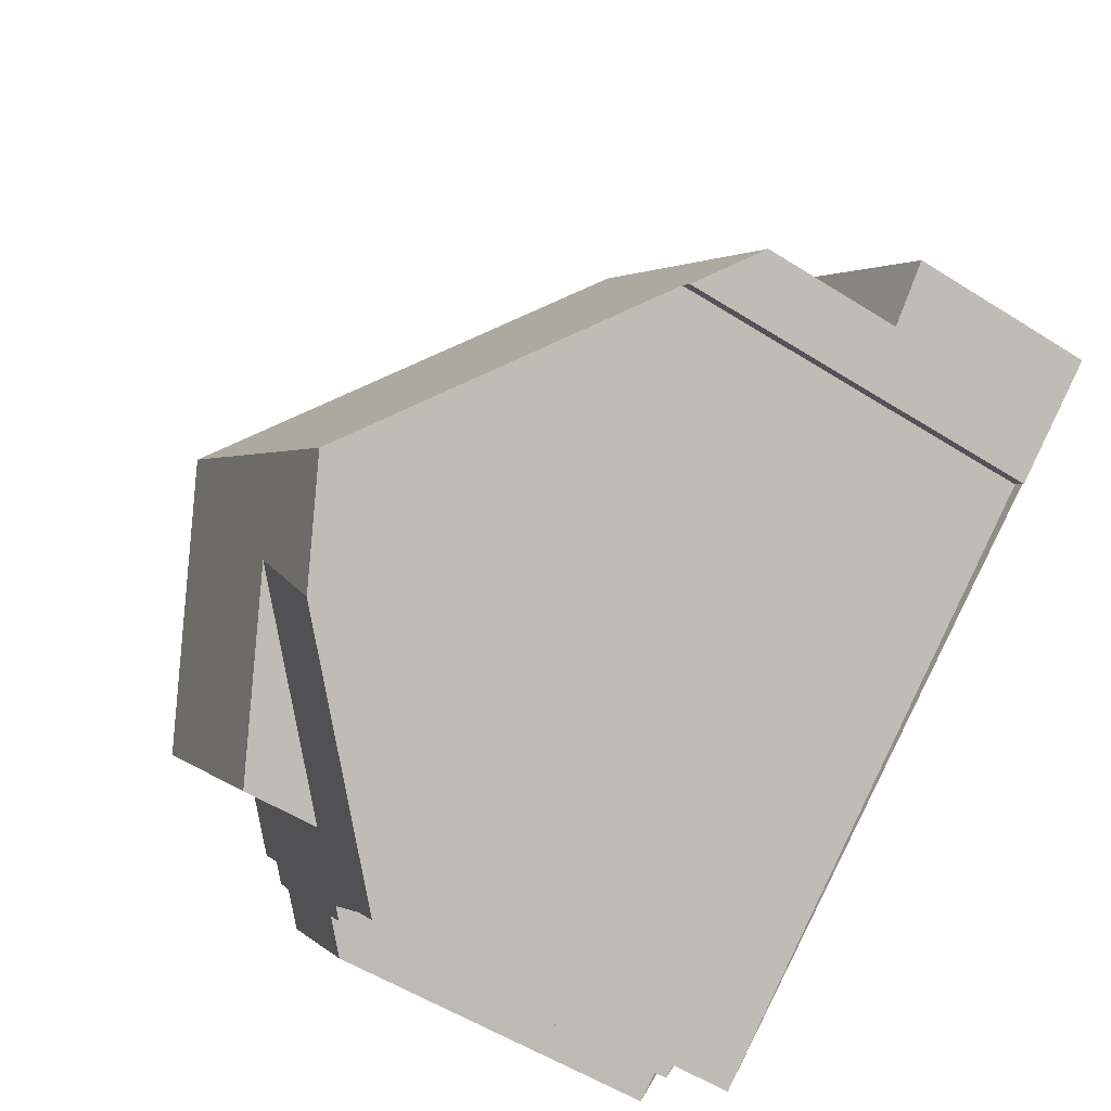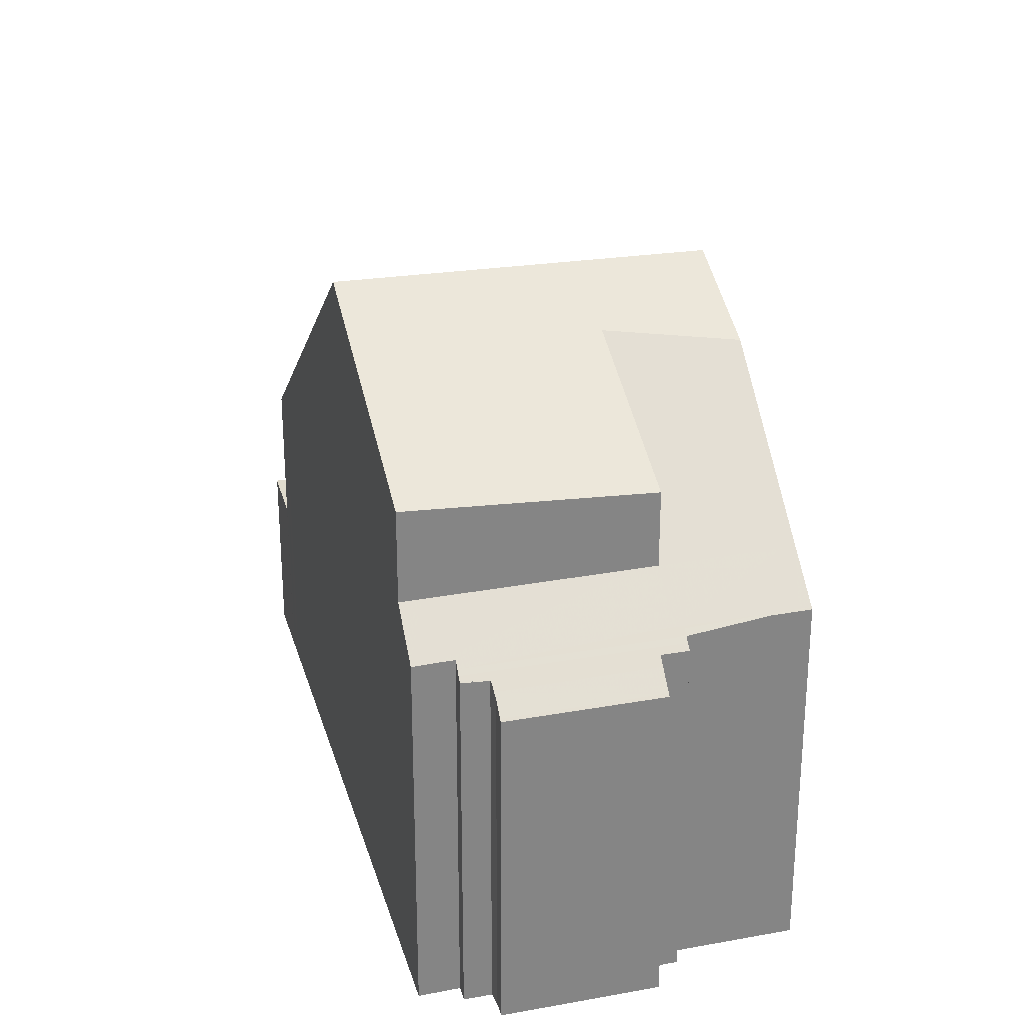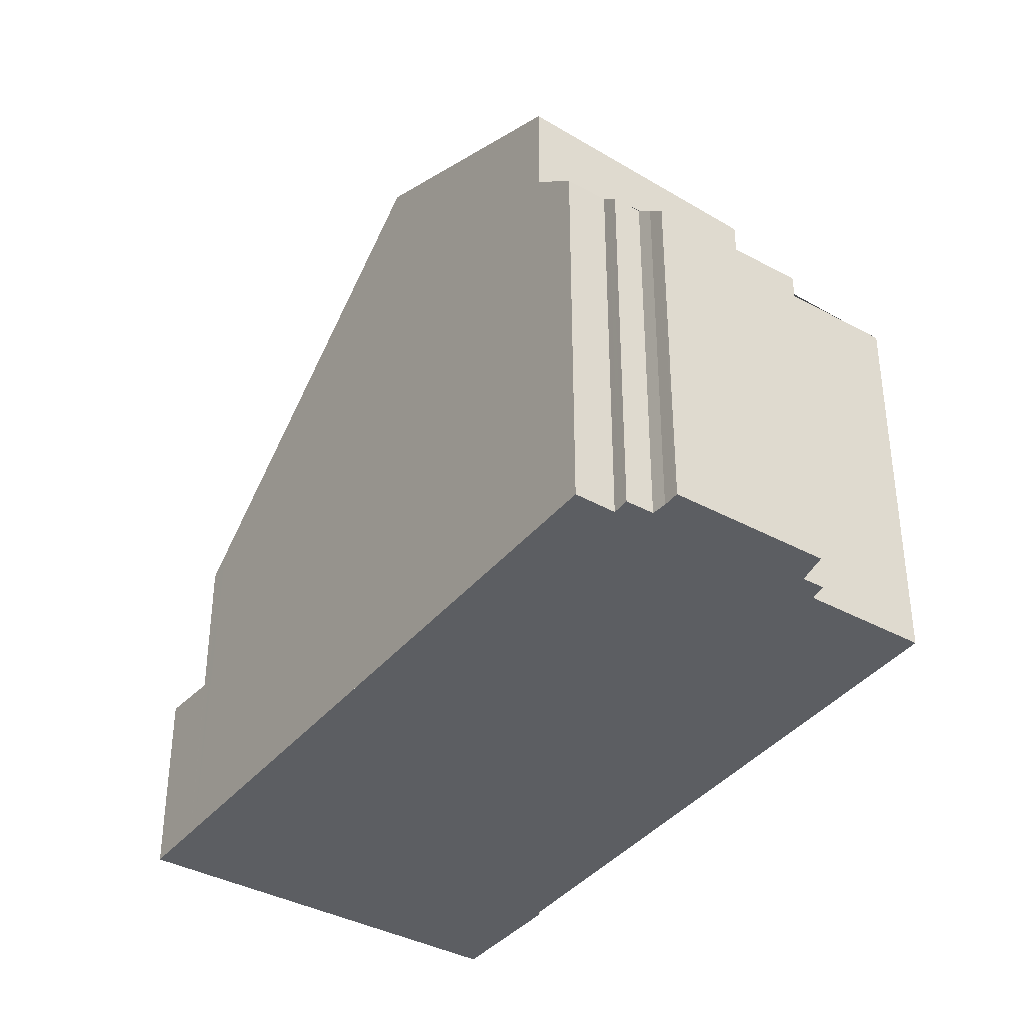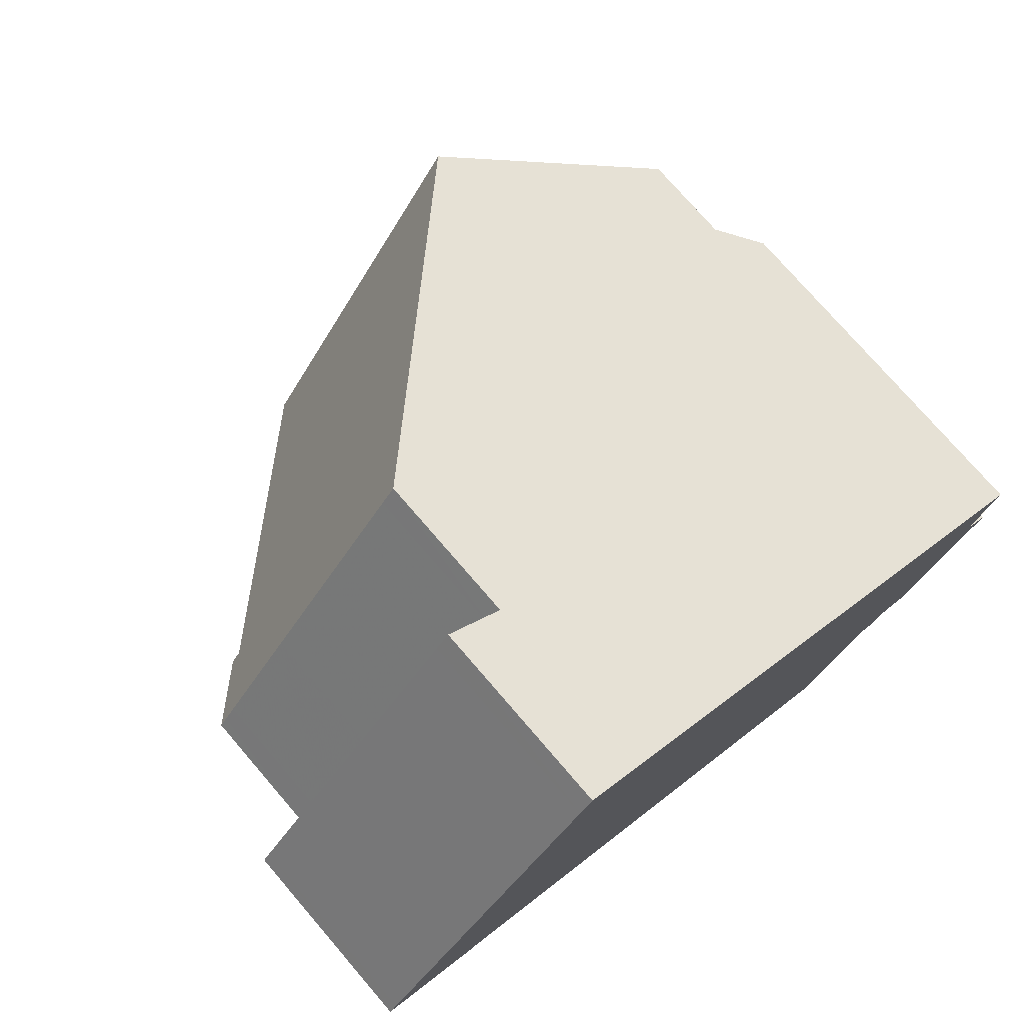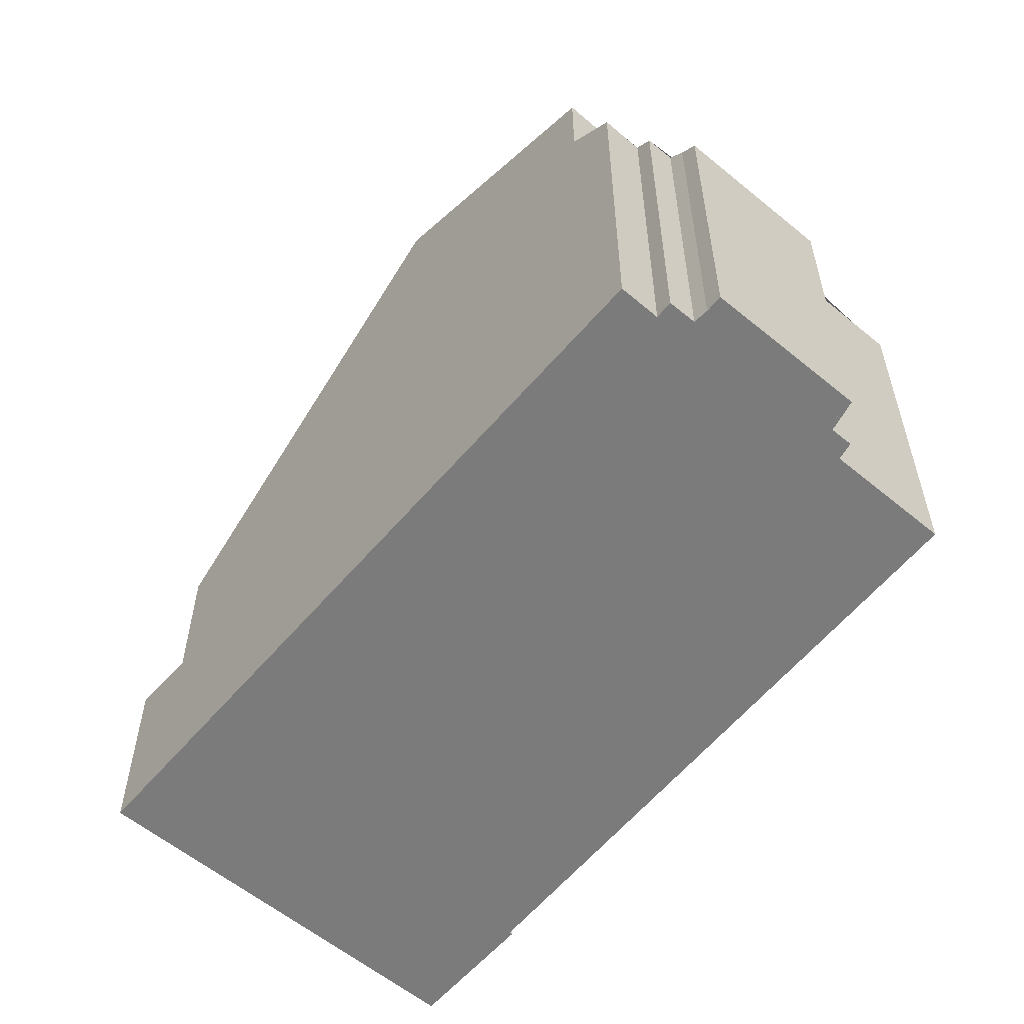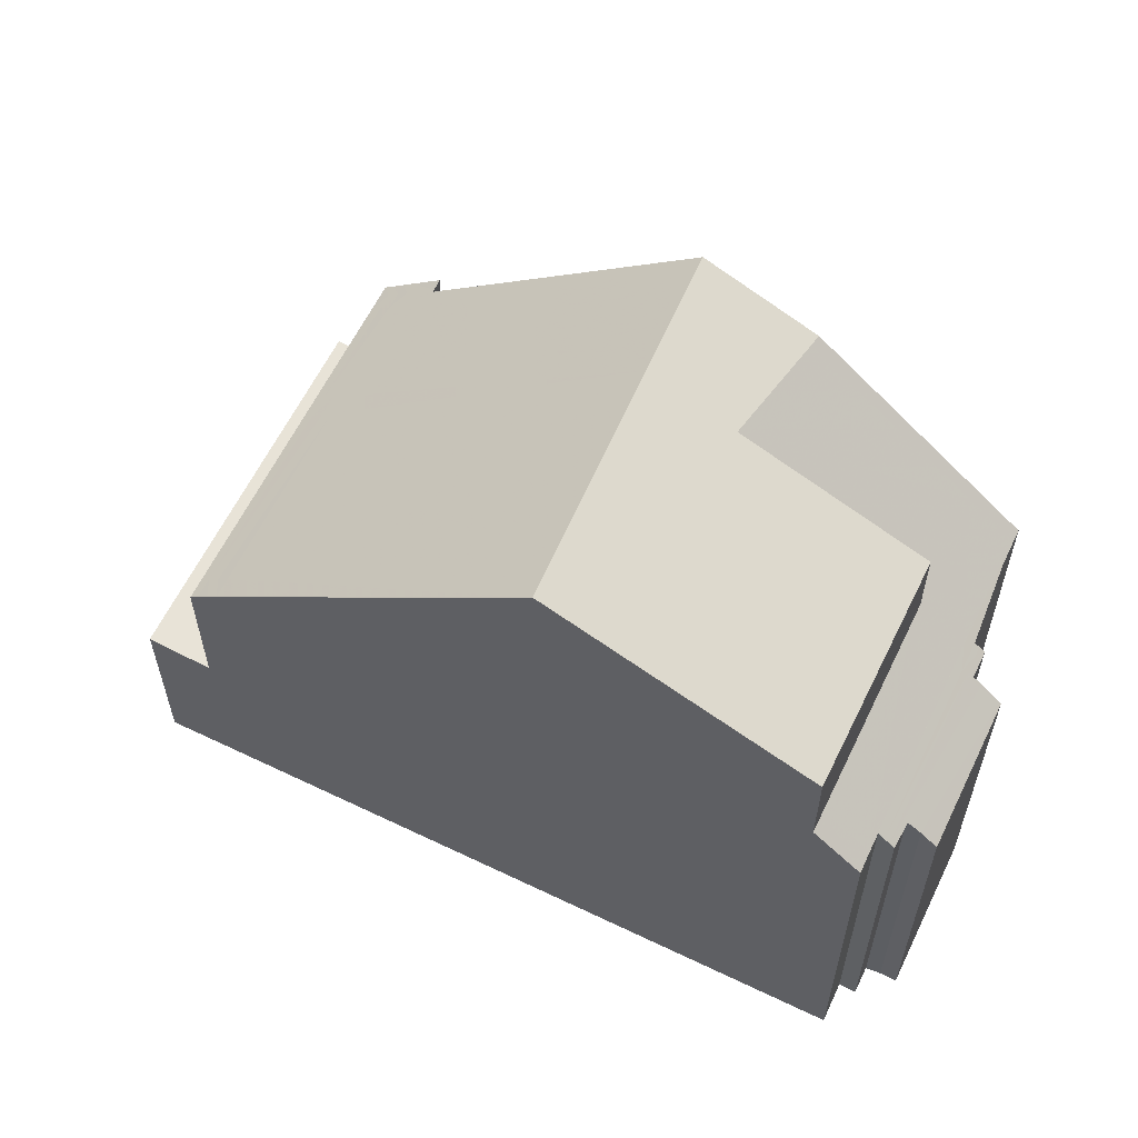
<metadata>
{"format":"obj","ext":"obj","renderer":"f3d","projection":"perspective","resolution":1024,"background":"white","views":[{"elev":-55.2,"azim":56.3,"up":"+Y"},{"elev":28.2,"azim":-67.7,"up":"+Z"},{"elev":-37.9,"azim":-87.2,"up":"+Z"},{"elev":75.3,"azim":139.3,"up":"+Y"},{"elev":-58.5,"azim":-92.8,"up":"+Z"},{"elev":60.5,"azim":-116.6,"up":"+Z"}]}
</metadata>
<code>
v -1635 -2393 5.832
v -1635 -2393 5.839
v -1643 -2398 5.78
v -1644 -2397 5.774
v -1644 -2397 5.559
v -1645 -2397 5.558
v -1645 -2397 5.164
v -1646 -2395 5.163
v -1646 -2395 5.378
v -1646 -2395 5.568
v -1646 -2394 5.568
v -1646 -2394 5.788
v -1646 -2394 5.779
v -1637 -2387 2.893
v -1634 -2392 2.922
v -1643 -2391 9.541
v -1639 -2395 9.305
v -1642 -2391 9.527
v -1639 -2395 9.305
v -1643 -2391 9.541
v -1638 -2387 5.047
v -1634 -2392 5.041
v -1642 -2391 9.527
v -1646 -2393 7.816
v -1640 -2396 8.553
v -1646 -2393 6.389
v -1641 -2395 8.816
v -1643 -2391 9.299
v -1640 -2396 8.553
v -1637 -2387 2.894
v -1637 -2387 2.892
v -1637 -2387 2.89
v -1634 -2392 2.921
v -1634 -2392 2.921
v -1634 -2392 2.921
v -1634 -2392 2.835
v -1638 -2388 2.806
v -1638 -2387 2.805
v -1634 -2392 2.836
v -1638 -2388 2.806
v -1643 -2391 9.256
v -1638 -2388 5.047
v -1646 -2394 7.795
v -1646 -2394 5.784
v -1646 -2394 6.39
v -1638 -2388 5.295
v -1638 -2388 5.296
v -1635 -2392 5.308
v -1634 -2392 5.041
v -1634 -2392 2.835
v -1635 -2393 5.838
v -1635 -2392 5.307
v -1646 -2394 7.795
v -1646 -2393 7.816
v -1646 -2394 6.39
v -1646 -2393 6.389
v -1644 -2396 6.401
v -1642 -2398 6.407
v -1644 -2396 7.585
v -1638 -2388 5.432
v -1638 -2388 5.433
v -1635 -2392 5.444
v -1635 -2393 5.445
v -1638 -2388 5.054
v -1638 -2387 5.054
v -1634 -2392 5.048
v -1634 -2392 5.048
v -1638 -2388 5.157
v -1638 -2388 5.158
v -1635 -2392 5.169
v -1634 -2392 5.17
v -1638 -2388 5.047
v -1638 -2387 5.047
v -1634 -2392 5.041
v -1634 -2392 5.041
v -1638 -2387 2.805
v -1634 -2392 2.836
v -1642 -2398 6.406
v -1643 -2398 5.779
v -1635 -2392 5.307
v -1635 -2392 5.444
v -1635 -2392 5.169
v -1635 -2392 5.048
v -1635 -2392 5.042
v -1635 -2392 5.042
v -1635 -2392 2.833
v -1639 -2395 9.313
v -1639 -2395 9.313
v -1640 -2396 8.579
v -1640 -2396 8.579
v -1634 -2391 2.919
v -1635 -2392 2.833
v -1634 -2391 2.92
v -1646 -2394 5.635
v -1644 -2397 5.634
v -1646 -2394 5.7
v -1644 -2397 5.699
v -1646 -2395 5.196
v -1645 -2397 5.196
v -1636 -2390 2.824
v -1644 -2397 5.634
v -1644 -2397 5.699
v -1644 -2396 7.585
v -1644 -2396 6.401
v -1644 -2397 5.559
v -1636 -2391 5.44
v -1636 -2391 5.303
v -1636 -2391 5.165
v -1636 -2390 5.05
v -1636 -2390 5.043
v -1636 -2390 5.043
v -1644 -2396 7.585
v -1644 -2396 6.401
v -1640 -2394 9.388
v -1640 -2394 9.388
v -1641 -2395 8.816
v -1641 -2395 8.816
v -1636 -2390 2.824
v -1635 -2390 2.91
v -1635 -2390 2.911
v -1645 -2397 5.448
v -1646 -2395 5.441
v -1636 -2390 2.822
v -1644 -2397 5.634
v -1644 -2397 5.699
v -1644 -2396 7.605
v -1644 -2396 6.4
v -1645 -2397 5.448
v -1636 -2390 5.439
v -1636 -2390 5.302
v -1636 -2390 5.164
v -1636 -2390 5.051
v -1636 -2390 5.044
v -1640 -2393 9.401
v -1640 -2393 9.401
v -1641 -2394 8.86
v -1636 -2390 2.822
v -1635 -2390 2.908
v -1635 -2390 2.909
v -1645 -2397 5.196
v -1645 -2397 5.164
v -1636 -2390 5.044
v -1644 -2396 7.605
v -1644 -2396 6.4
v -1643 -2398 5.803
v -1644 -2397 5.798
v -1644 -2397 5.797
v -1646 -2394 5.787
v -1646 -2394 5.786
v -1643 -2398 5.804
v -1635 -2393 5.838
v -1635 -2393 5.832
v -1635 -2393 0
v -1635 -2393 -8.882e-16
v -1639 -2395 9.305
v -1635 -2393 5.839
v -1635 -2393 8.882e-16
v -1639 -2395 -1.776e-15
v -1643 -2398 5.779
v -1643 -2398 5.78
v -1643 -2398 0
v -1643 -2398 8.882e-16
v -1644 -2397 5.699
v -1644 -2397 5.774
v -1644 -2397 -8.882e-16
v -1644 -2397 0
v -1644 -2397 5.559
v -1644 -2397 5.559
v -1644 -2397 0
v -1644 -2397 -8.882e-16
v -1645 -2397 5.448
v -1645 -2397 5.558
v -1645 -2397 0
v -1645 -2397 0
v -1645 -2397 5.164
v -1645 -2397 5.164
v -1645 -2397 0
v -1645 -2397 0
v -1646 -2395 5.196
v -1646 -2395 5.163
v -1646 -2395 0
v -1646 -2395 -8.882e-16
v -1646 -2395 5.441
v -1646 -2395 5.378
v -1646 -2395 0
v -1646 -2395 0
v -1646 -2394 5.568
v -1646 -2395 5.568
v -1646 -2395 0
v -1646 -2394 0
v -1646 -2394 5.635
v -1646 -2394 5.568
v -1646 -2394 0
v -1646 -2394 -8.882e-16
v -1646 -2394 5.784
v -1646 -2394 5.788
v -1646 -2394 8.882e-16
v -1646 -2394 0
v -1646 -2394 5.786
v -1646 -2394 5.779
v -1646 -2394 0
v -1646 -2394 0
v -1637 -2387 2.894
v -1637 -2387 2.893
v -1637 -2387 0
v -1637 -2387 0
v -1634 -2392 2.921
v -1634 -2392 2.922
v -1634 -2392 -4.441e-16
v -1634 -2392 -4.441e-16
v -1638 -2388 5.432
v -1643 -2391 9.541
v -1643 -2391 0
v -1638 -2388 0
v -1640 -2396 8.553
v -1639 -2395 9.305
v -1639 -2395 -1.776e-15
v -1640 -2396 0
v -1642 -2398 6.407
v -1640 -2396 8.553
v -1640 -2396 0
v -1642 -2398 0
v -1643 -2391 9.541
v -1643 -2391 9.299
v -1643 -2391 -1.776e-15
v -1643 -2391 0
v -1635 -2390 2.909
v -1637 -2387 2.894
v -1637 -2387 0
v -1635 -2390 0
v -1637 -2387 2.893
v -1637 -2387 2.89
v -1637 -2387 0
v -1637 -2387 0
v -1634 -2392 2.836
v -1634 -2392 2.921
v -1634 -2392 -4.441e-16
v -1634 -2392 0
v -1634 -2392 2.922
v -1634 -2392 2.921
v -1634 -2392 4.441e-16
v -1634 -2392 -4.441e-16
v -1646 -2394 5.779
v -1646 -2394 5.784
v -1646 -2394 0
v -1646 -2394 0
v -1638 -2388 5.157
v -1638 -2388 5.295
v -1638 -2388 0
v -1638 -2388 0
v -1635 -2393 5.445
v -1635 -2392 5.308
v -1635 -2392 0
v -1635 -2393 0
v -1635 -2393 5.839
v -1635 -2393 5.838
v -1635 -2393 -8.882e-16
v -1635 -2393 8.882e-16
v -1643 -2391 9.299
v -1646 -2393 7.816
v -1646 -2393 8.882e-16
v -1643 -2391 -1.776e-15
v -1643 -2398 5.804
v -1642 -2398 6.407
v -1642 -2398 0
v -1643 -2398 0
v -1638 -2388 5.295
v -1638 -2388 5.432
v -1638 -2388 0
v -1638 -2388 0
v -1635 -2393 5.832
v -1635 -2393 5.445
v -1635 -2393 0
v -1635 -2393 0
v -1638 -2387 5.047
v -1638 -2387 5.054
v -1638 -2387 0
v -1638 -2387 8.882e-16
v -1634 -2392 5.17
v -1634 -2392 5.048
v -1634 -2392 0
v -1634 -2392 0
v -1638 -2387 5.054
v -1638 -2388 5.157
v -1638 -2388 0
v -1638 -2387 0
v -1635 -2392 5.308
v -1634 -2392 5.17
v -1634 -2392 0
v -1635 -2392 0
v -1634 -2392 5.048
v -1634 -2392 5.041
v -1634 -2392 0
v -1634 -2392 0
v -1637 -2387 2.89
v -1638 -2387 2.805
v -1638 -2387 0
v -1637 -2387 0
v -1644 -2397 5.774
v -1643 -2398 5.779
v -1643 -2398 8.882e-16
v -1644 -2397 -8.882e-16
v -1634 -2392 2.921
v -1634 -2391 2.92
v -1634 -2391 0
v -1634 -2392 4.441e-16
v -1646 -2394 5.7
v -1646 -2394 5.635
v -1646 -2394 -8.882e-16
v -1646 -2394 0
v -1644 -2397 5.559
v -1644 -2397 5.634
v -1644 -2397 0
v -1644 -2397 0
v -1646 -2394 5.788
v -1646 -2394 5.7
v -1646 -2394 0
v -1646 -2394 8.882e-16
v -1644 -2397 5.634
v -1644 -2397 5.699
v -1644 -2397 0
v -1644 -2397 0
v -1646 -2395 5.378
v -1646 -2395 5.196
v -1646 -2395 -8.882e-16
v -1646 -2395 0
v -1645 -2397 5.164
v -1645 -2397 5.196
v -1645 -2397 0
v -1645 -2397 0
v -1645 -2397 5.558
v -1644 -2397 5.559
v -1644 -2397 -8.882e-16
v -1645 -2397 0
v -1634 -2391 2.92
v -1635 -2390 2.911
v -1635 -2390 4.441e-16
v -1634 -2391 0
v -1645 -2397 5.196
v -1645 -2397 5.448
v -1645 -2397 0
v -1645 -2397 0
v -1646 -2395 5.568
v -1646 -2395 5.441
v -1646 -2395 0
v -1646 -2395 0
v -1635 -2390 2.911
v -1635 -2390 2.909
v -1635 -2390 0
v -1635 -2390 4.441e-16
v -1646 -2395 5.163
v -1645 -2397 5.164
v -1645 -2397 0
v -1646 -2395 0
v -1646 -2393 6.389
v -1646 -2394 5.786
v -1646 -2394 0
v -1646 -2393 8.882e-16
v -1643 -2398 5.78
v -1643 -2398 5.804
v -1643 -2398 0
v -1643 -2398 0
v -1637 -2387 0
v -1634 -2392 0
v -1635 -2393 0
v -1635 -2393 0
v -1643 -2398 0
v -1644 -2397 0
v -1644 -2397 0
v -1645 -2397 0
v -1645 -2397 0
v -1646 -2395 0
v -1646 -2395 0
v -1646 -2395 0
v -1646 -2394 0
v -1646 -2394 0
v -1646 -2394 0
f 35 15 33 34
f 117 90 78 104
f 45 26 24 43
f 115 88 89 116
f 32 14 30 31
f 119 91 92 118
f 120 93 91 119
f 40 38 21 42
f 54 28 41 53
f 41 28 20 23
f 85 49 50 86
f 61 18 16 60
f 63 1 51 62
f 76 32 31 37
f 36 34 33 77
f 49 22 39 50
f 106 81 87 114
f 149 56 55 148
f 140 99 7 141
f 57 27 59
f 60 46 47 61
f 62 52 48 63
f 107 80 81 106
f 69 47 46 68
f 71 48 52 70
f 108 82 80 107
f 68 65 64 69
f 70 67 66 71
f 109 83 82 108
f 72 64 65 73
f 74 66 67 75
f 110 84 83 109
f 145 78 58 150
f 80 52 62 81
f 82 70 52 80
f 83 67 70 82
f 84 75 67 83
f 144 45 43 143
f 123 40 42 142
f 81 62 51 2 17 87
f 90 25 58 78
f 88 19 29 89
f 91 34 36 92
f 93 35 34 91
f 102 97 95 101
f 146 104 78 145
f 101 95 5 105
f 125 102 101 124
f 147 127 104 146
f 124 101 105 6 121 128
f 130 107 106 129
f 131 108 107 130
f 132 109 108 131
f 133 110 109 132
f 111 85 86 100
f 129 106 114 134
f 136 116 103 126
f 135 115 116 136
f 138 119 118 137
f 139 120 119 138
f 128 121 99 140
f 124 94 96 125
f 148 55 127 147
f 128 122 10 11 94 124
f 129 61 47 130
f 130 47 69 131
f 131 69 64 132
f 132 64 72 133
f 134 18 61 129
f 126 53 41 136
f 136 41 23 135
f 137 37 31 138
f 138 31 30 139
f 140 98 9 122 128
f 141 8 98 140
f 143 112 113 144
f 142 111 100 123
f 145 79 4 97 102 146
f 146 102 125 147
f 147 125 96 12 44 148
f 148 44 13 149
f 150 3 79 145
f 152 153 154 151
f 156 157 158 155
f 160 161 162 159
f 164 165 166 163
f 168 169 170 167
f 172 173 174 171
f 176 177 178 175
f 180 181 182 179
f 184 185 186 183
f 188 189 190 187
f 192 193 194 191
f 196 197 198 195
f 200 201 202 199
f 204 205 206 203
f 208 209 210 207
f 212 213 214 211
f 216 217 218 215
f 220 221 222 219
f 224 225 226 223
f 228 229 230 227
f 232 233 234 231
f 236 237 238 235
f 240 241 242 239
f 244 245 246 243
f 248 249 250 247
f 252 253 254 251
f 256 257 258 255
f 260 261 262 259
f 264 265 266 263
f 268 269 270 267
f 272 273 274 271
f 276 277 278 275
f 280 281 282 279
f 284 285 286 283
f 288 289 290 287
f 292 293 294 291
f 296 297 298 295
f 300 301 302 299
f 304 305 306 303
f 308 309 310 307
f 312 313 314 311
f 316 317 318 315
f 320 321 322 319
f 324 325 326 323
f 328 329 330 327
f 332 333 334 331
f 336 337 338 335
f 340 341 342 339
f 344 345 346 343
f 348 349 350 347
f 352 353 354 351
f 356 357 358 355
f 360 361 362 359
f 364 365 366 367 368 369 370 371 372 373 374 375 376 377 363

</code>
